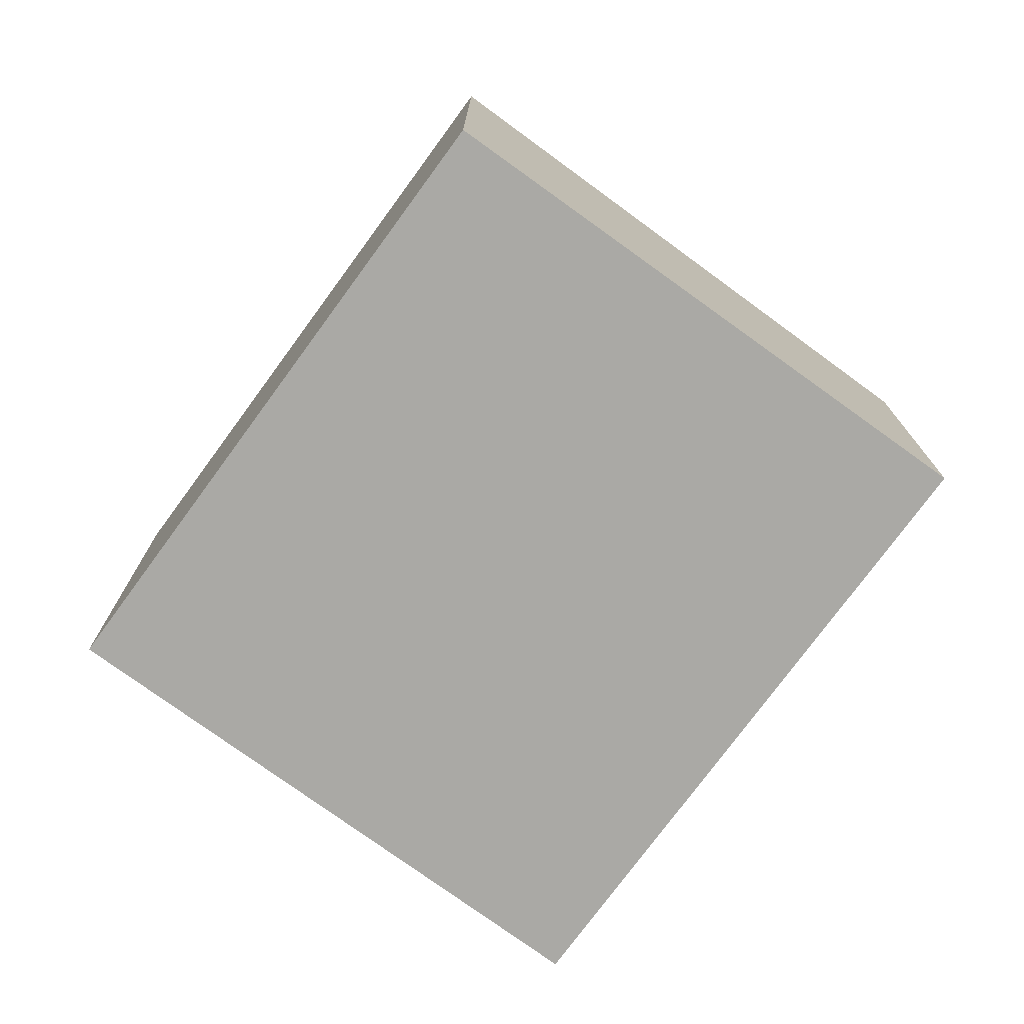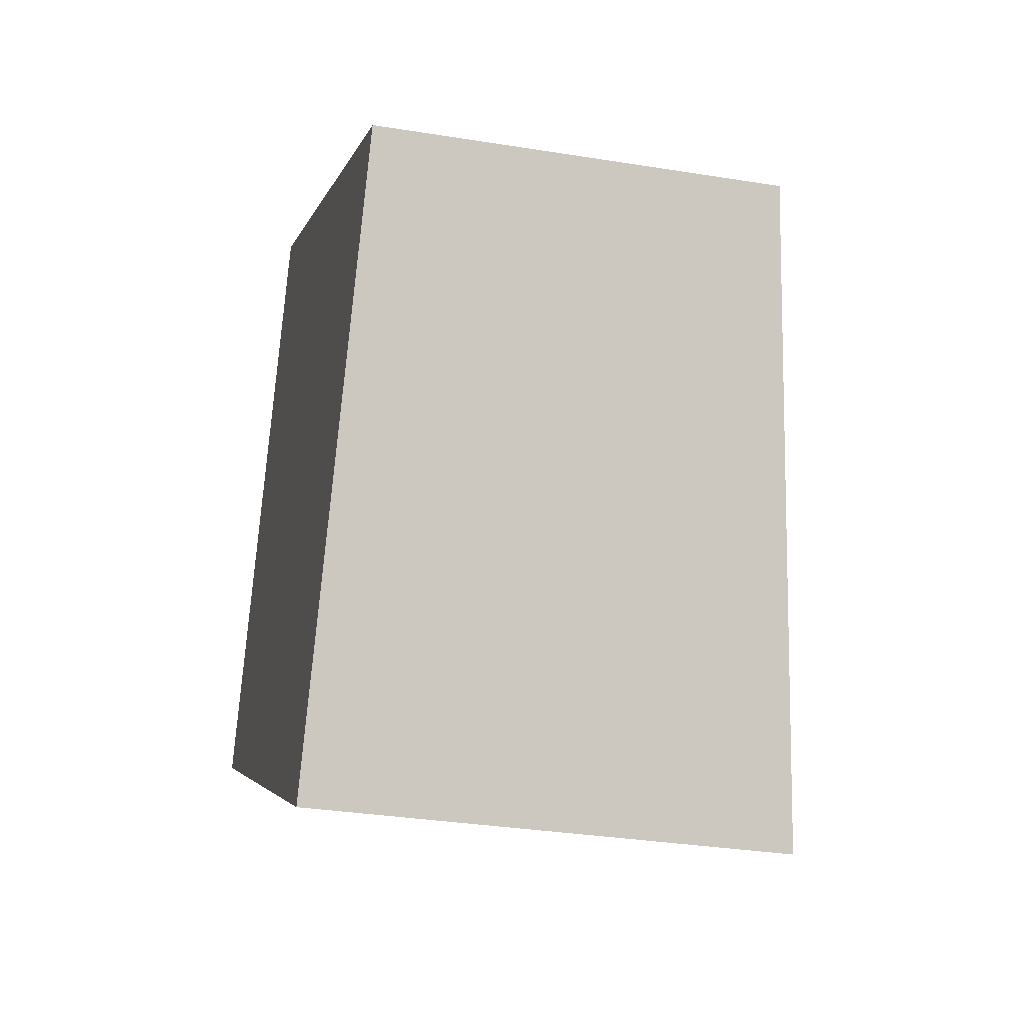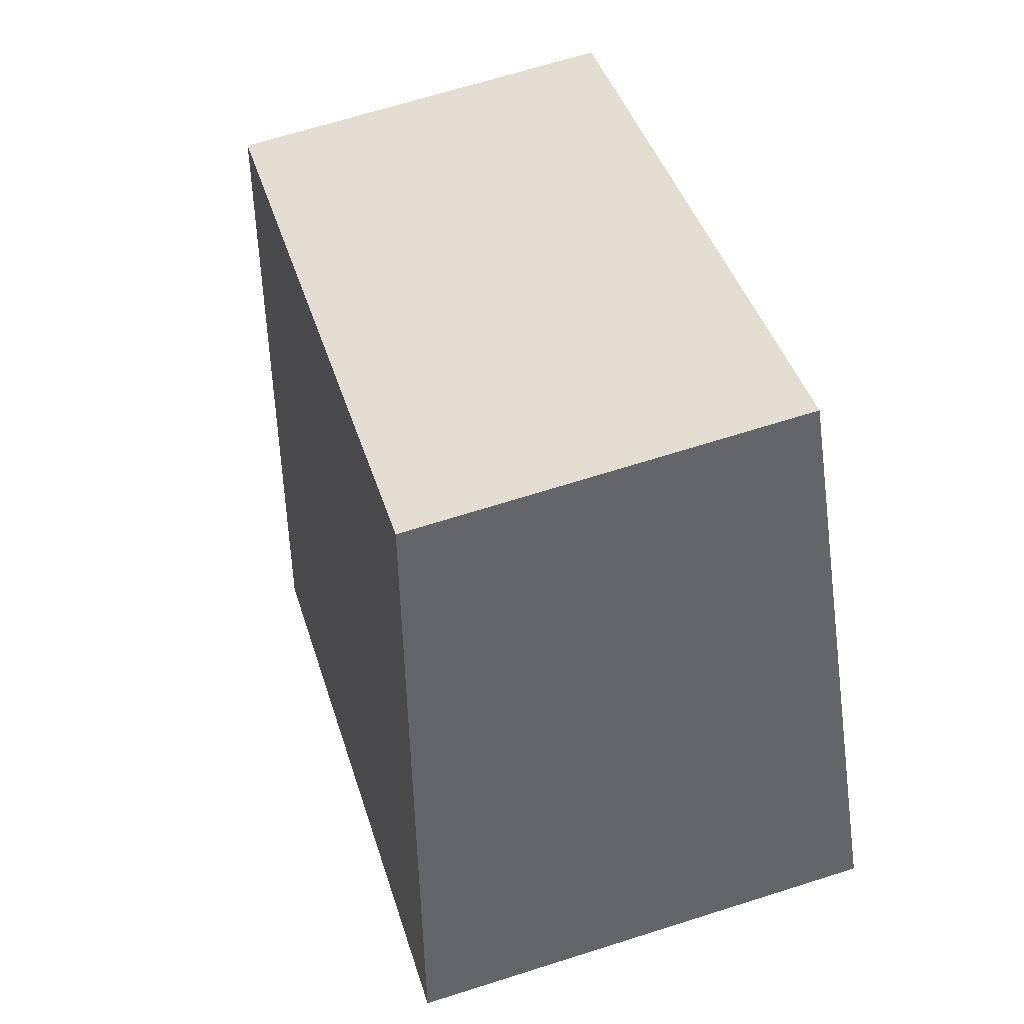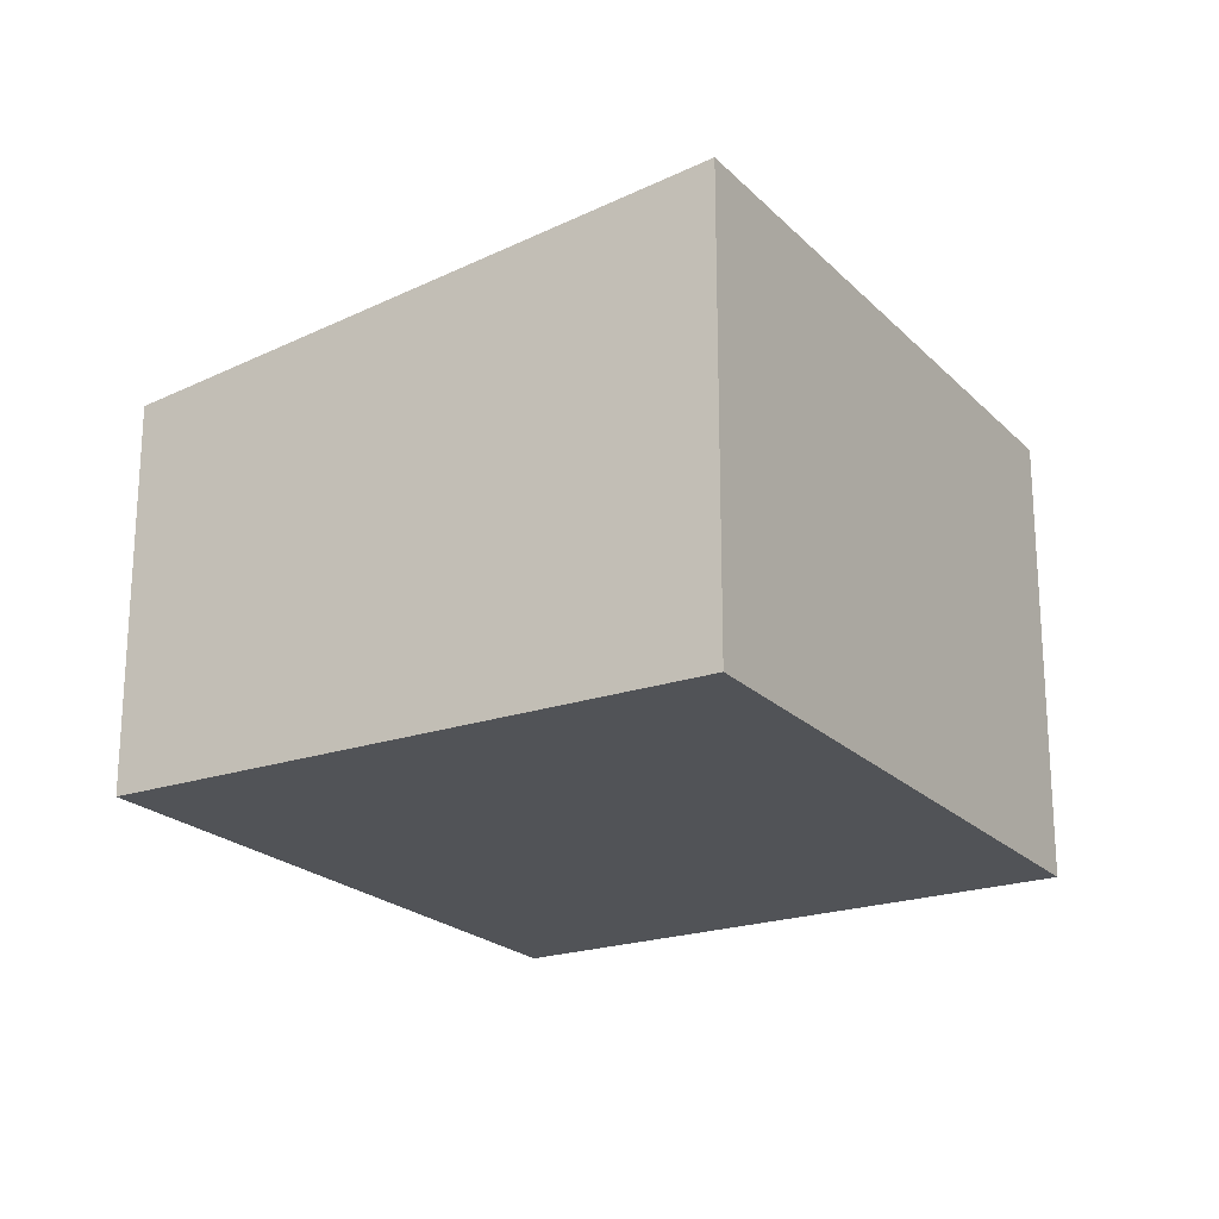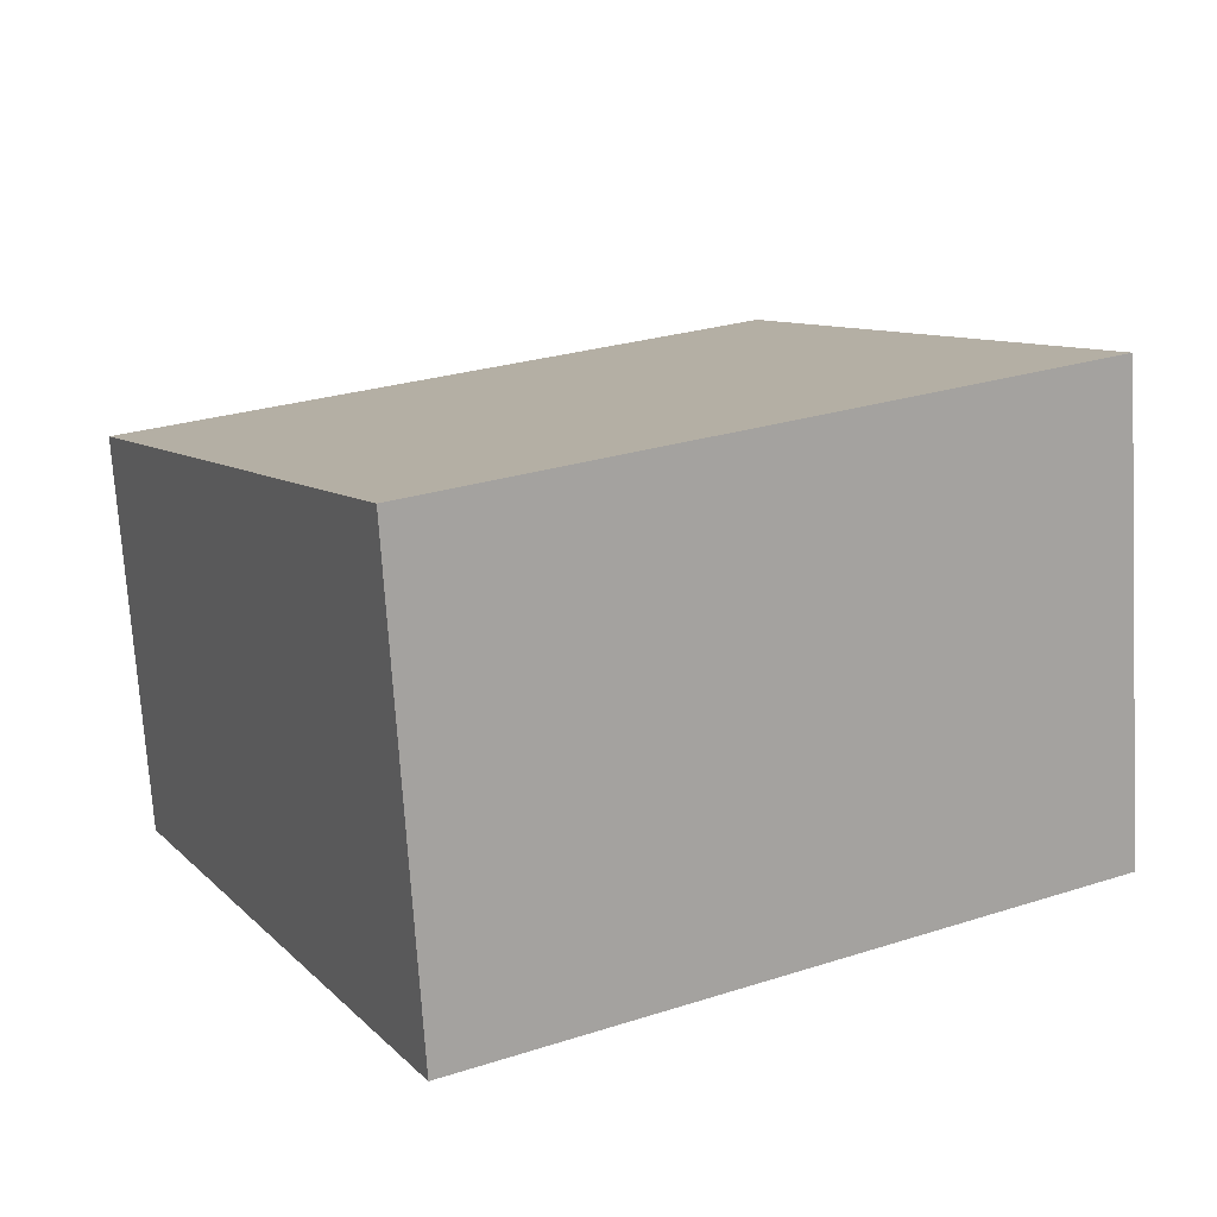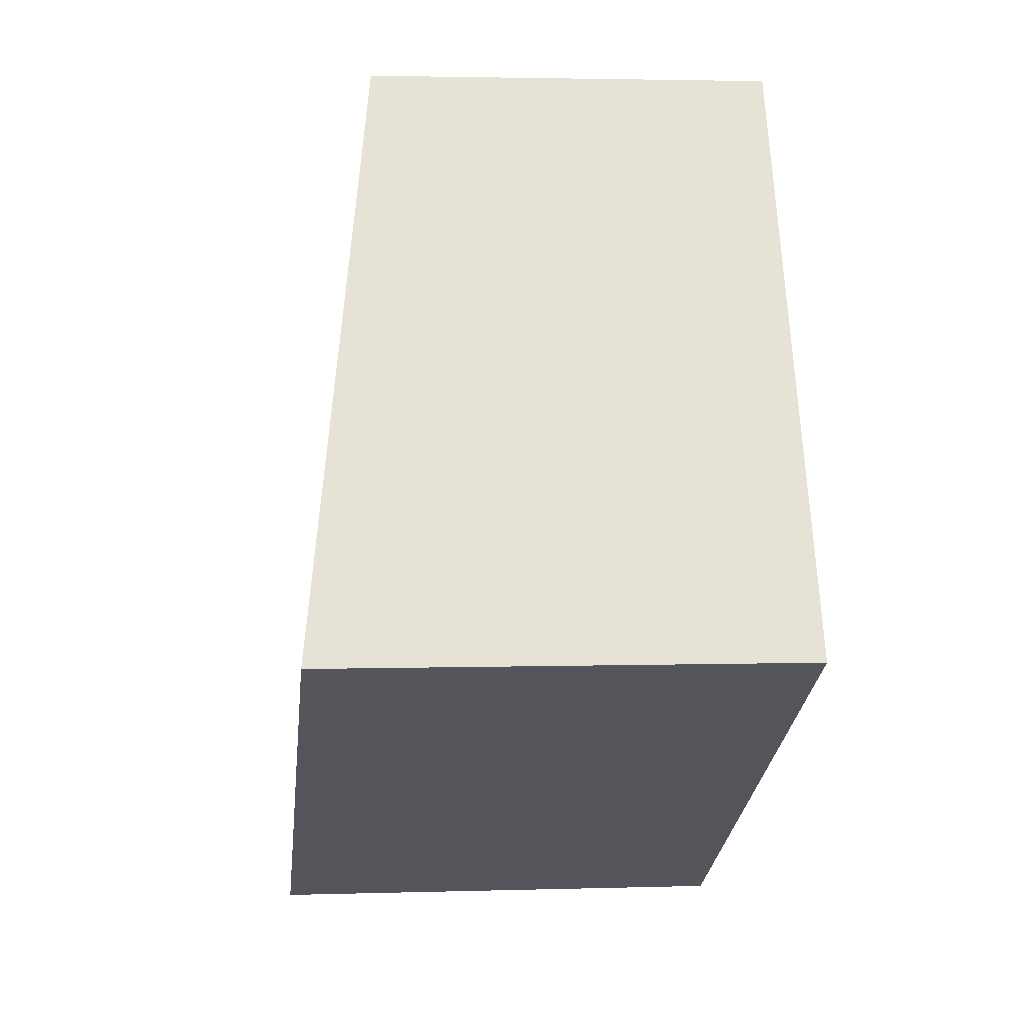
<metadata>
{"format":"obj","ext":"obj","renderer":"f3d","projection":"perspective","resolution":1024,"background":"white","views":[{"elev":-75.3,"azim":-98.1,"up":"+Y"},{"elev":-31.8,"azim":77.1,"up":"+Z"},{"elev":67.6,"azim":-107.6,"up":"+Z"},{"elev":-21.7,"azim":149.4,"up":"+Y"},{"elev":-71.8,"azim":-176.5,"up":"+Z"},{"elev":2.8,"azim":-96.2,"up":"+Z"}]}
</metadata>
<code>
v  3.269 4.431 6.252
v  1.192 5.303 -0.638
v  0 5.303 3.247e-16
v  6.851 5.306 -3.668
v  6.986 5.271 -3.416
v  10.2 4.431 2.573
v  6.851 2.246e-16 -3.668
v  6.986 2.092e-16 -3.416
v  10.2 -1.576e-16 2.573
v  1.192 3.907e-17 -0.638
v  0 0 0
v  3.269 -3.828e-16 6.252
g defaultobject
f 1 2 3
f 2 1 4
f 4 1 5
f 5 1 6
f 5 7 4
f 7 5 6
f 7 6 8
f 8 6 9
f 7 2 4
f 2 7 10
f 2 10 3
f 3 10 11
f 11 1 3
f 1 11 12
f 12 6 1
f 6 12 9
f 10 12 11
f 12 10 9
f 9 10 8
f 8 10 7

</code>
